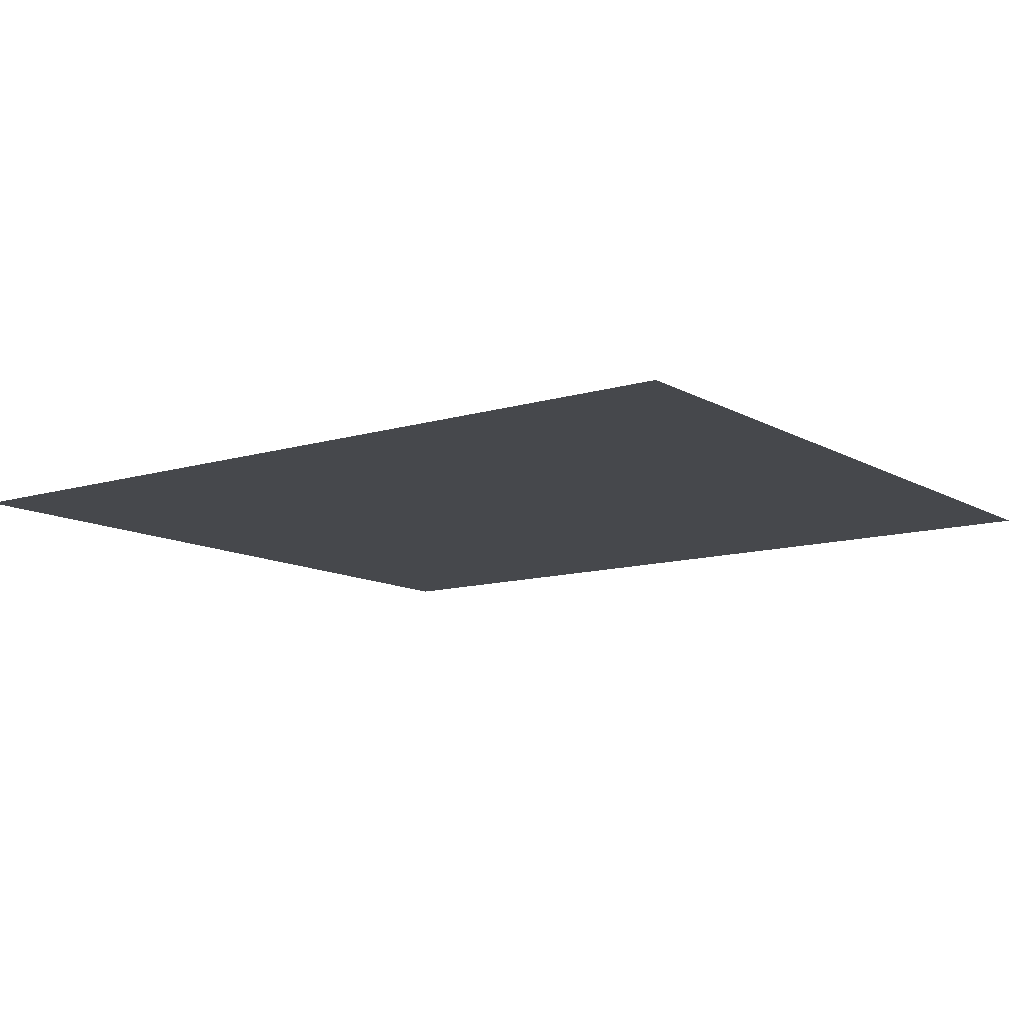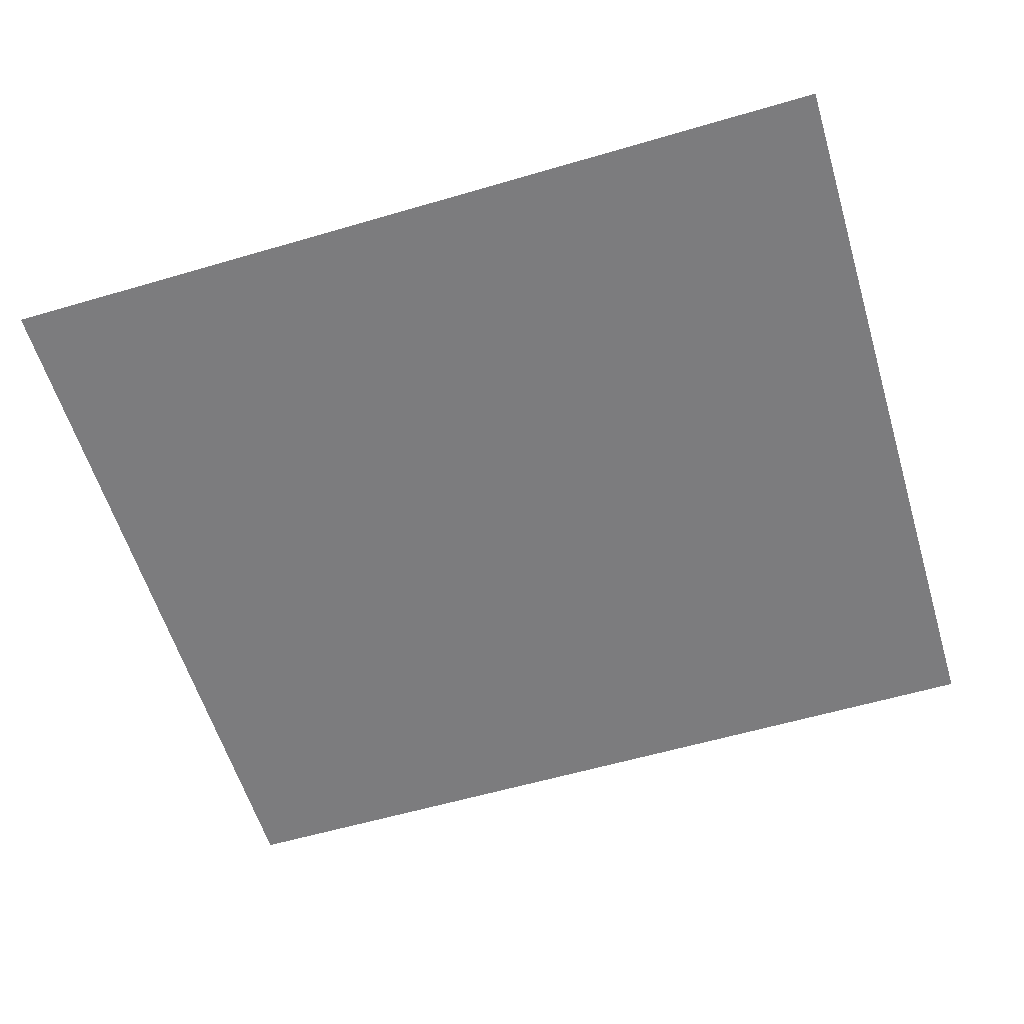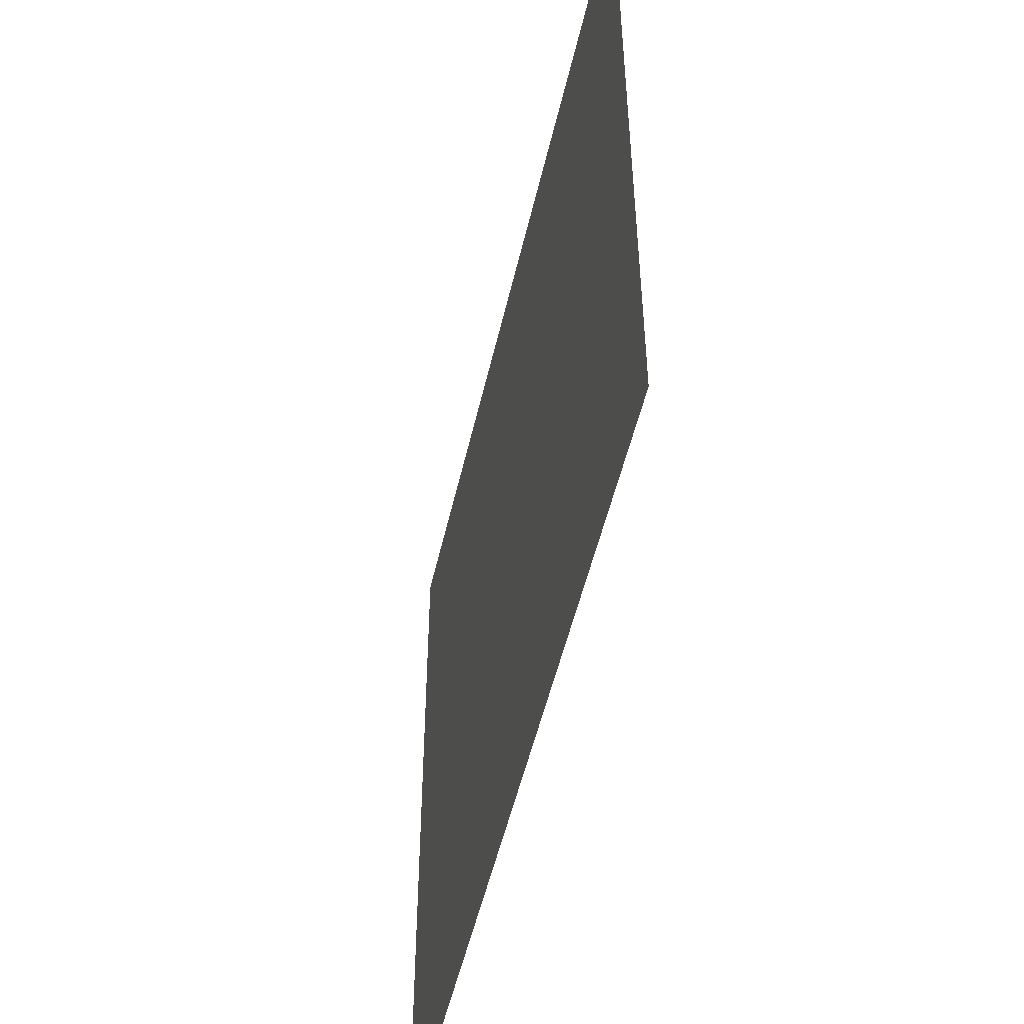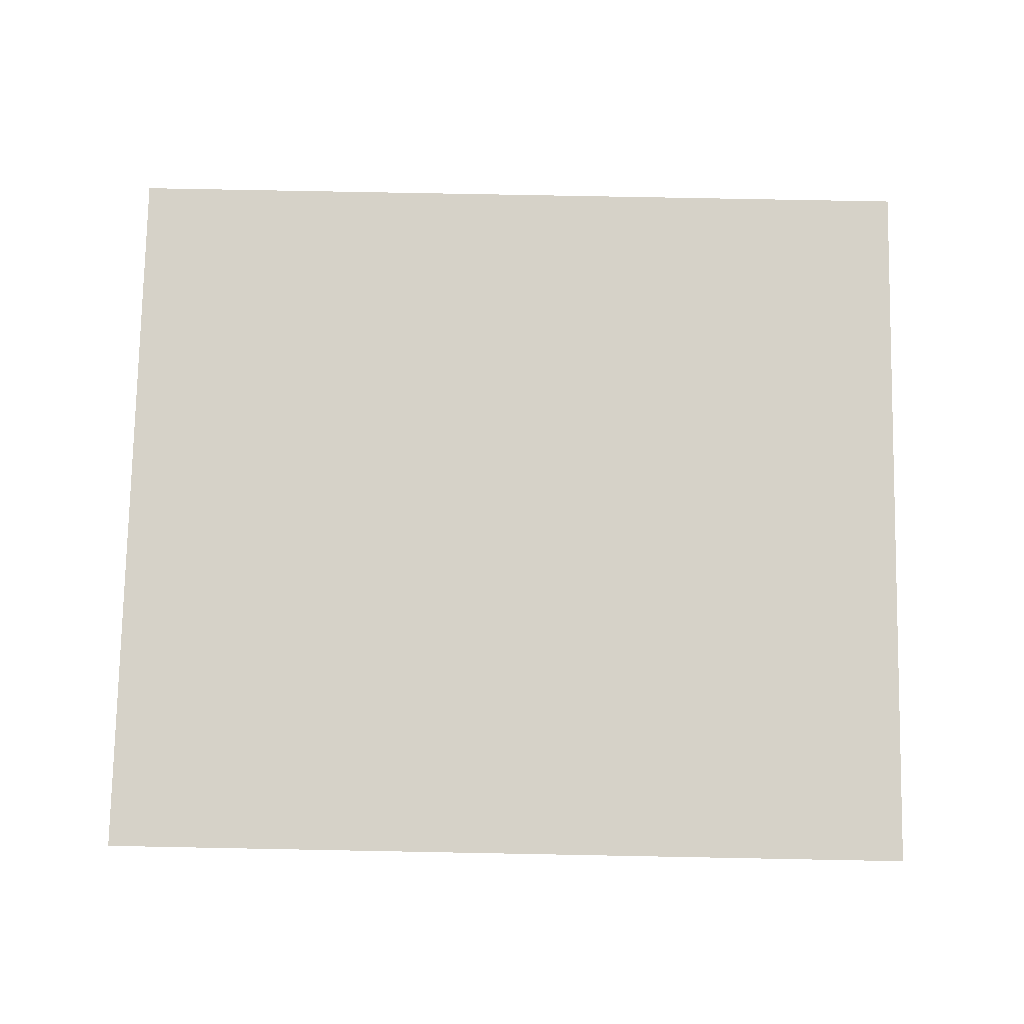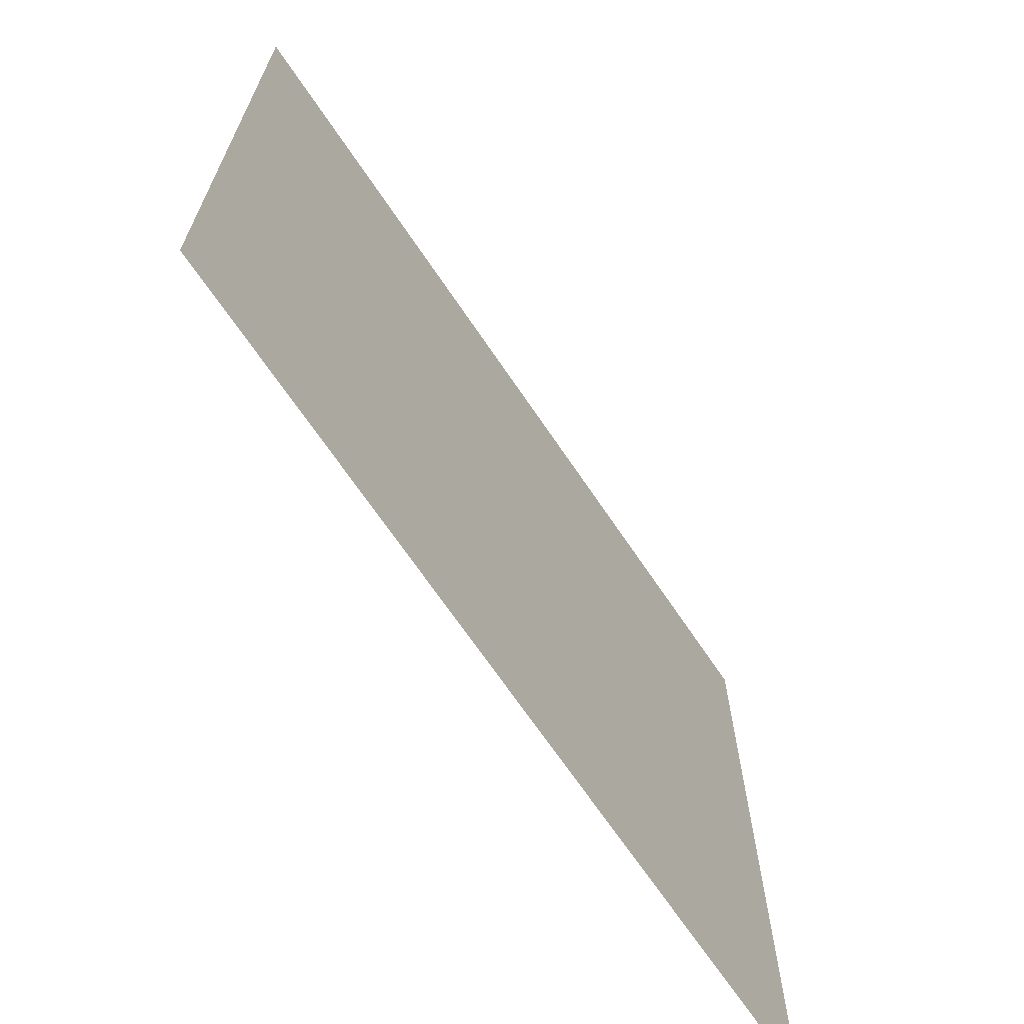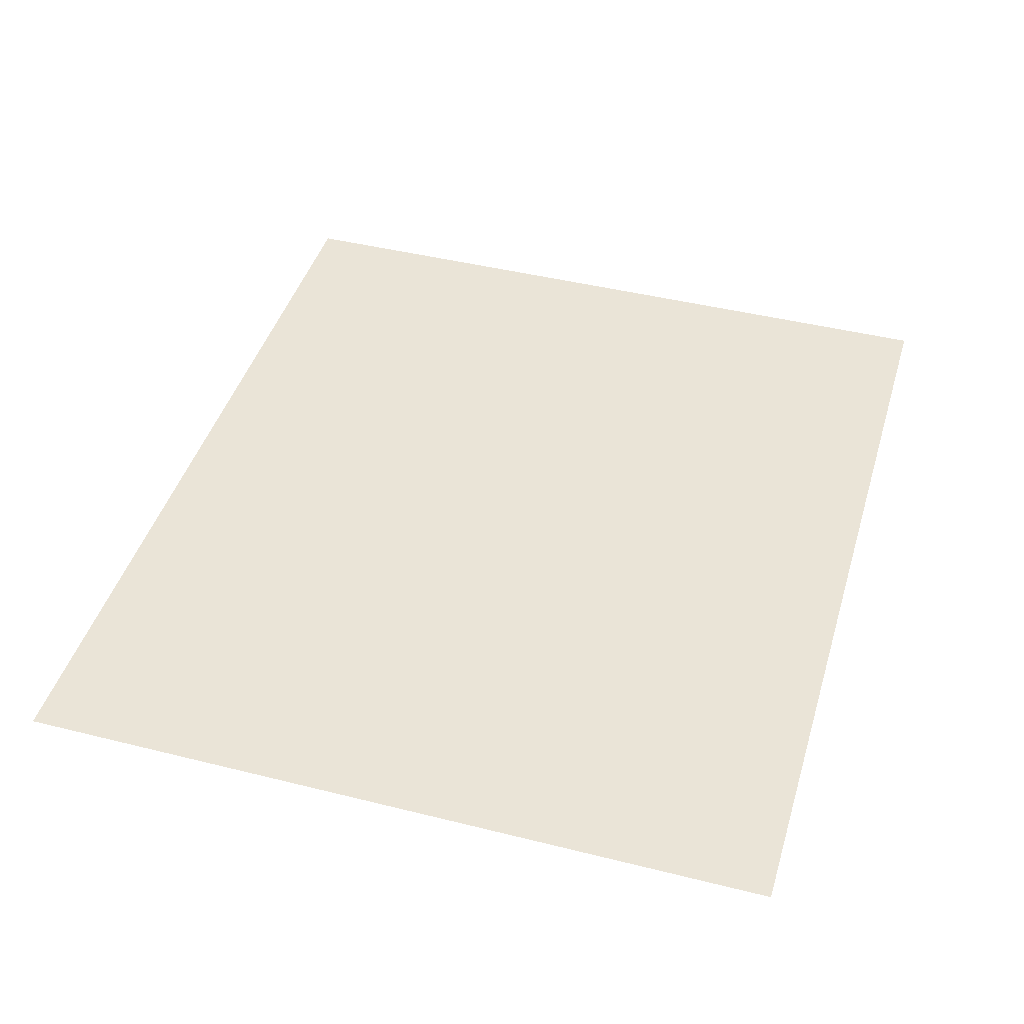
<metadata>
{"format":"obj","ext":"obj","renderer":"f3d","projection":"perspective","resolution":1024,"background":"white","views":[{"elev":-11.5,"azim":-143.6,"up":"+Y"},{"elev":-58.9,"azim":16.8,"up":"+Y"},{"elev":-50.9,"azim":77.3,"up":"+Z"},{"elev":77.5,"azim":1.1,"up":"+Y"},{"elev":-68.0,"azim":123.9,"up":"+Z"},{"elev":43.8,"azim":-73.6,"up":"+Y"}]}
</metadata>
<code>
v  -37.92 0 100.8
v  -37.92 0 136
v  2.124 0 136
v  2.124 0 100.8
v  42.17 0 136
v  42.17 0 100.8
v  -37.92 0 65.55
v  2.124 0 65.55
v  42.17 0 65.55
g Plane001
f 1 2 3 4
f 4 3 5 6
f 7 1 4 8
f 8 4 6 9

</code>
